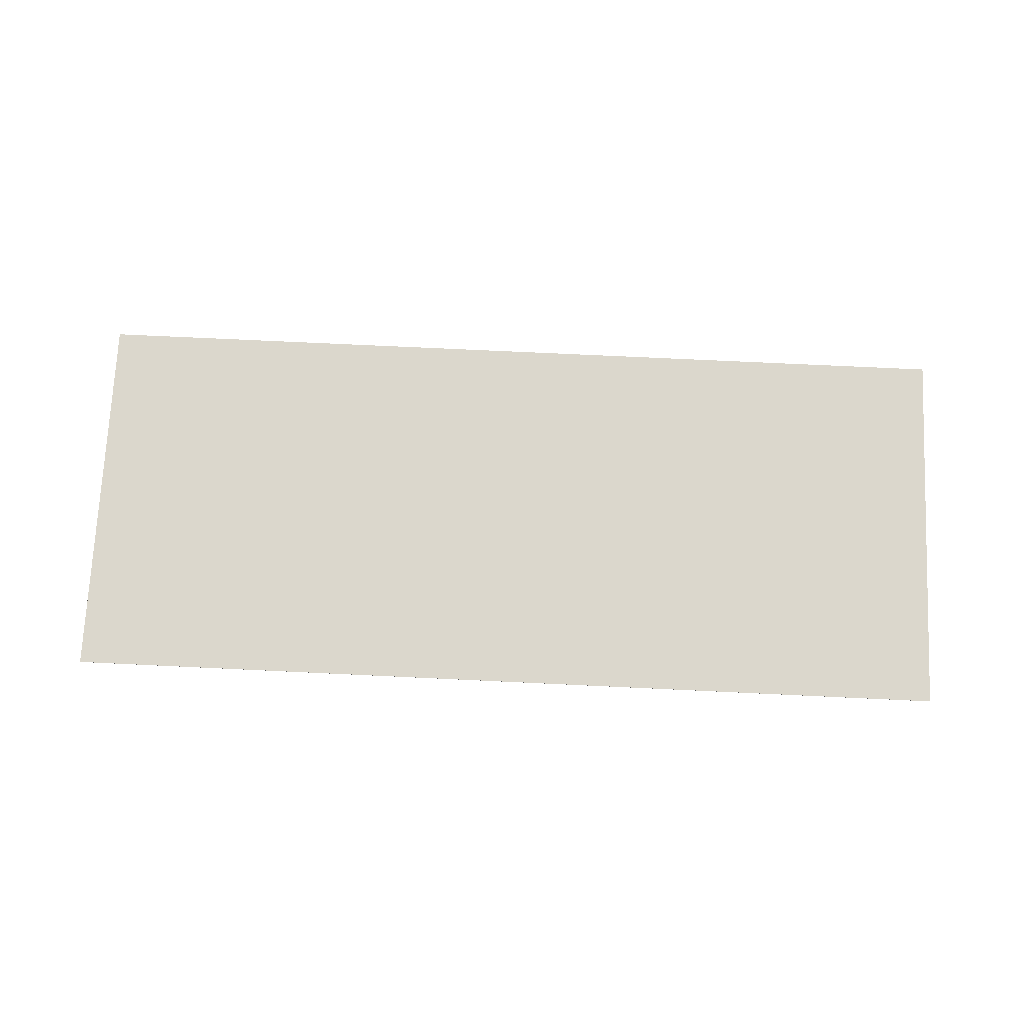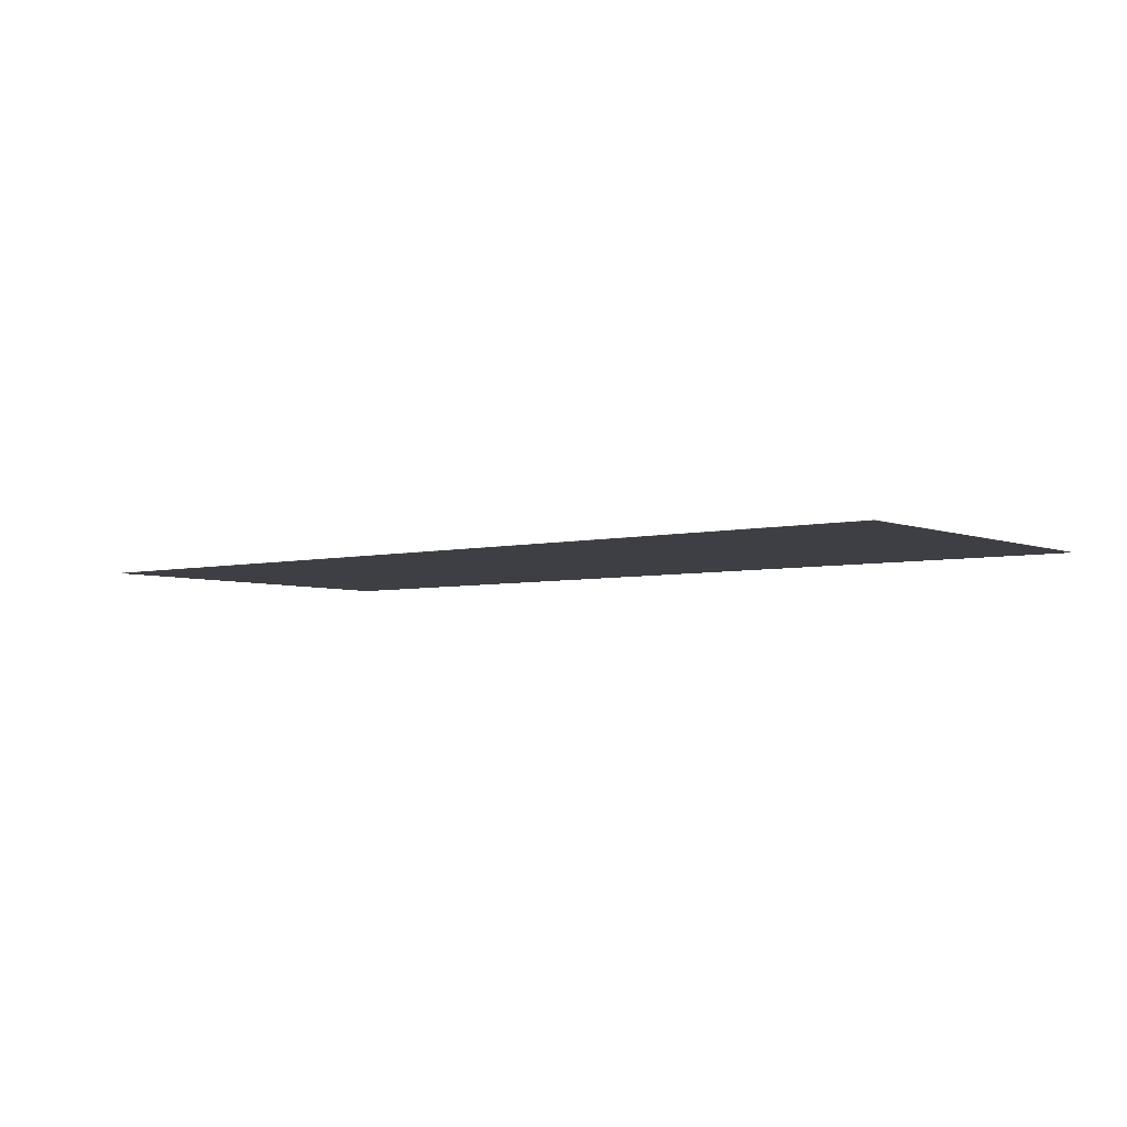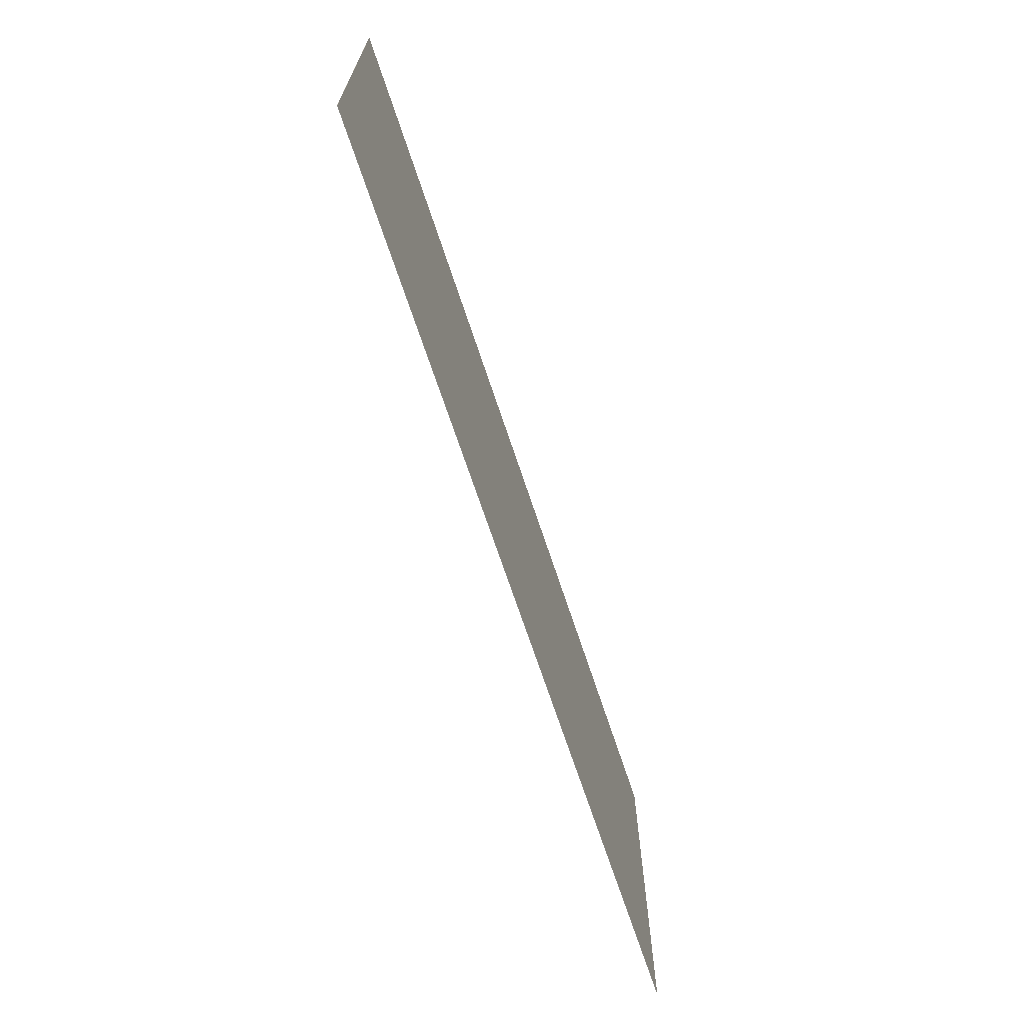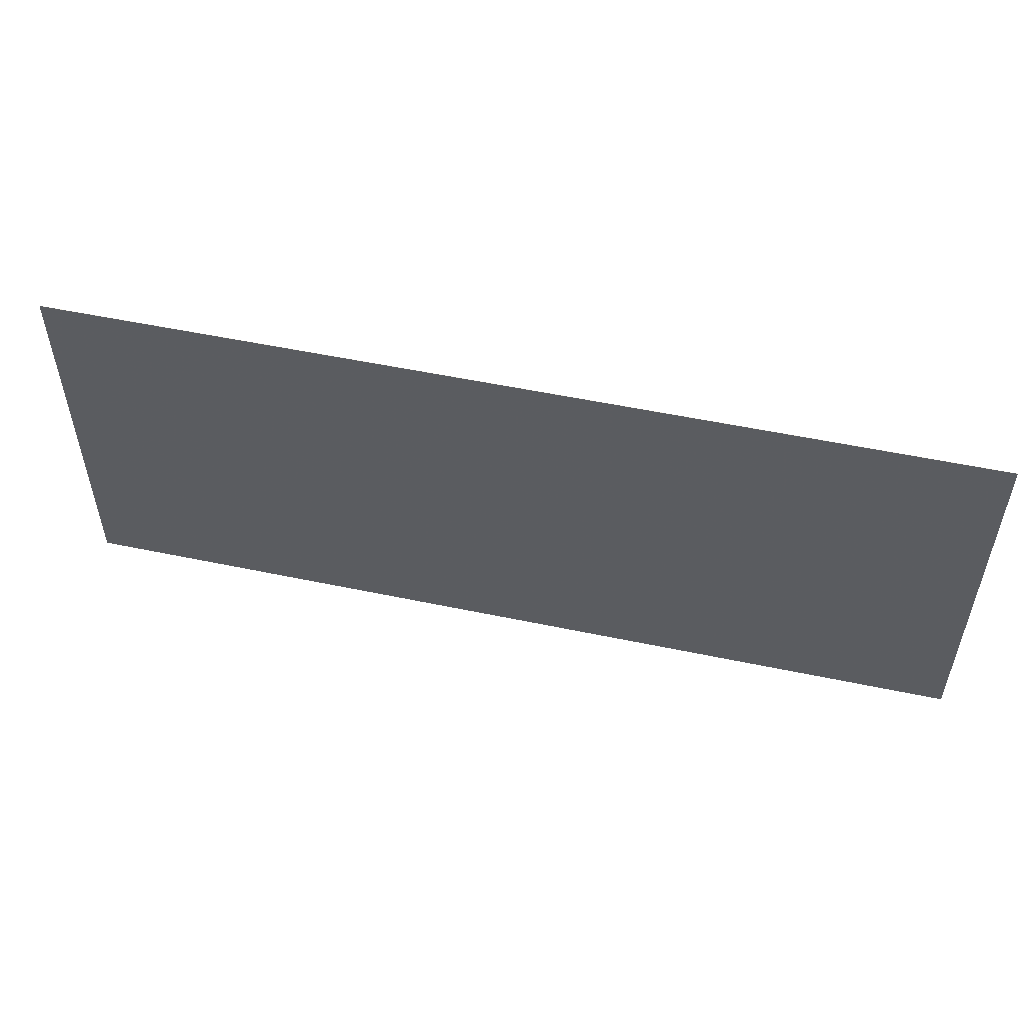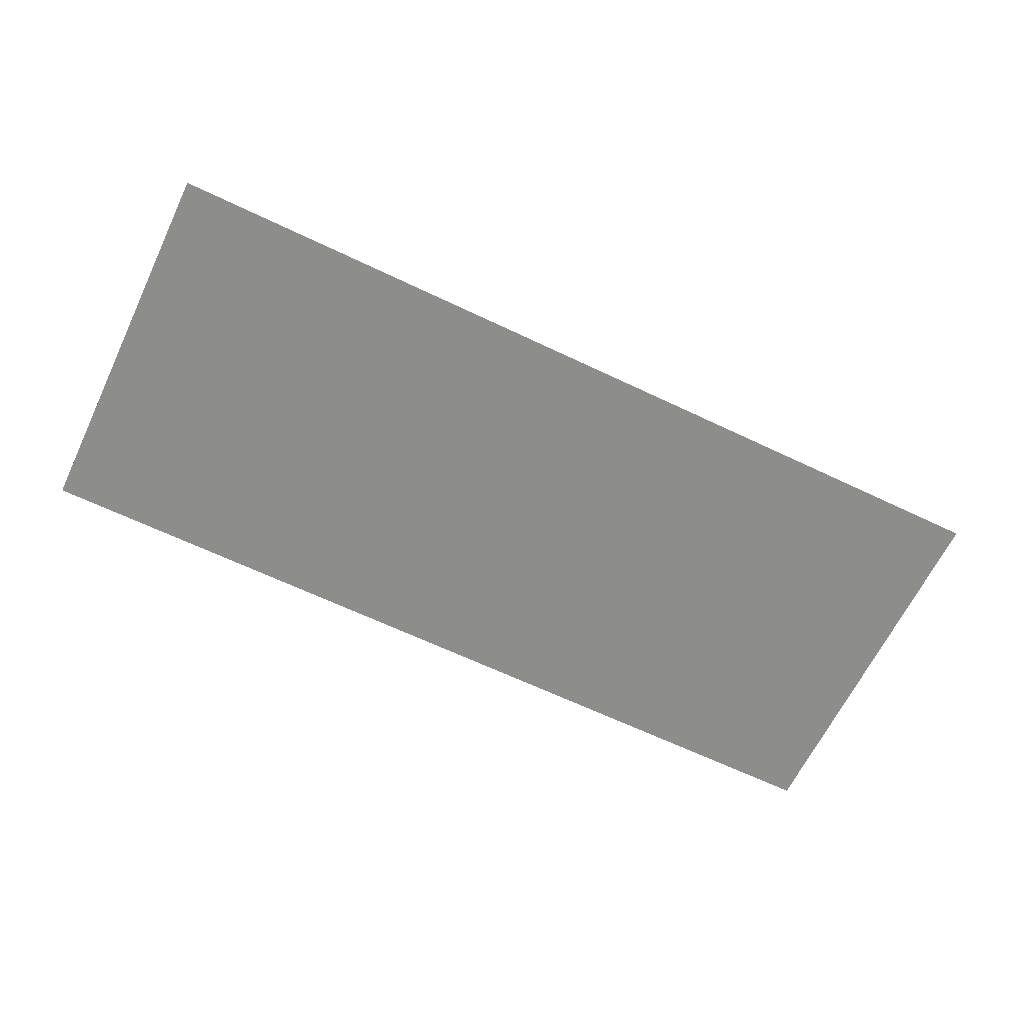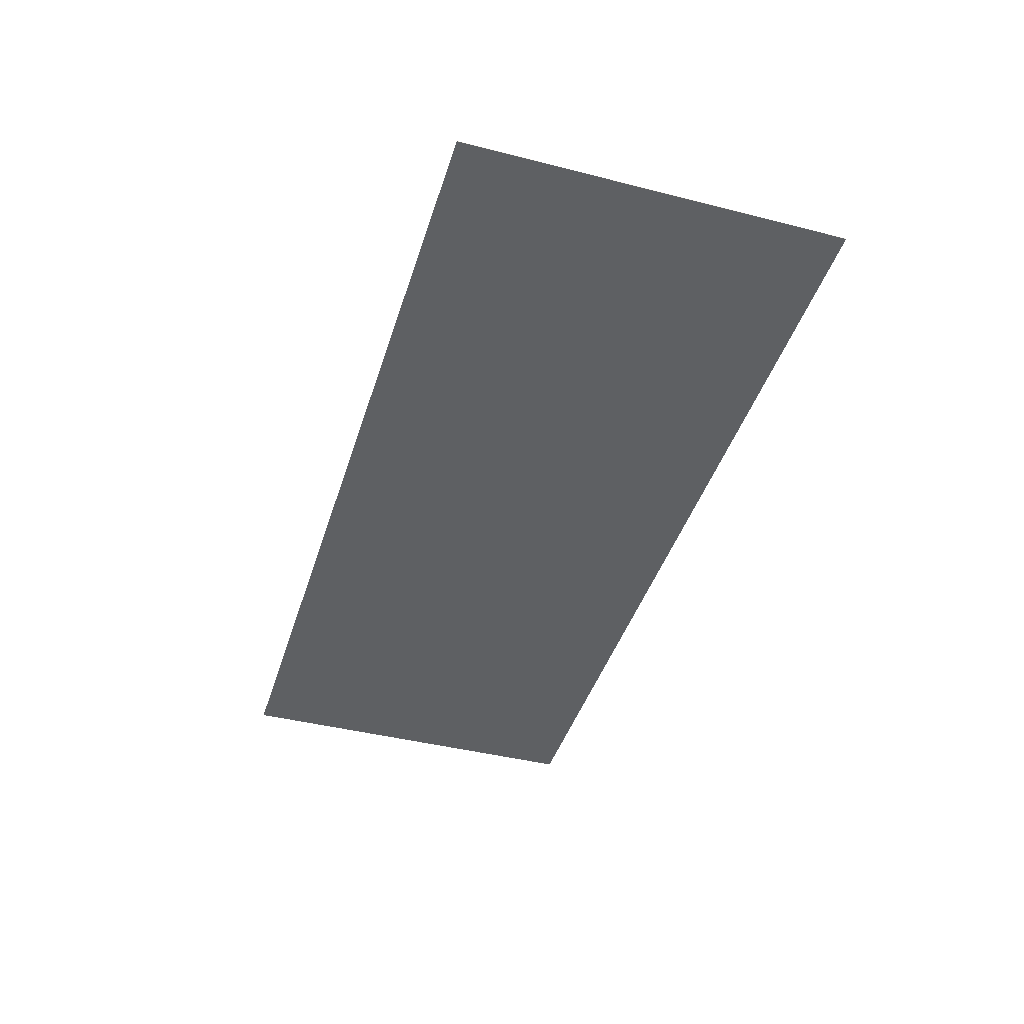
<metadata>
{"format":"obj","ext":"obj","renderer":"f3d","projection":"perspective","resolution":1024,"background":"white","views":[{"elev":73.2,"azim":2.7,"up":"+Y"},{"elev":-4.5,"azim":38.1,"up":"+Y"},{"elev":-68.1,"azim":108.2,"up":"+Z"},{"elev":53.2,"azim":12.7,"up":"+Z"},{"elev":-64.5,"azim":154.3,"up":"+Y"},{"elev":-42.4,"azim":73.1,"up":"+Y"}]}
</metadata>
<code>
v 3.065 3e-08 -6
v 3.065 3e-08 -5.7
v 3.065 0.0002 -6
v 3.785 3e-08 -6
v 3.065 0.0001999 -5.7
v 3.785 3e-08 -5.7
v 3.065 0.0002 -6
v 3.425 0.0002 -6
v 3.785 0.0001999 -6
v 3.425 0.0002 -5.7
v 3.785 0.0002 -5.7
v 3.785 0.0002 -6
f 1 2 5
f 1 5 7
f 1 7 3
f 1 3 8
f 1 8 9
f 1 9 4
f 1 4 6
f 1 6 2
f 2 6 11
f 2 11 10
f 2 10 5
f 3 7 10
f 3 10 11
f 3 11 12
f 3 12 8
f 4 9 12
f 4 12 11
f 4 11 6
f 5 10 7
f 8 12 9

</code>
